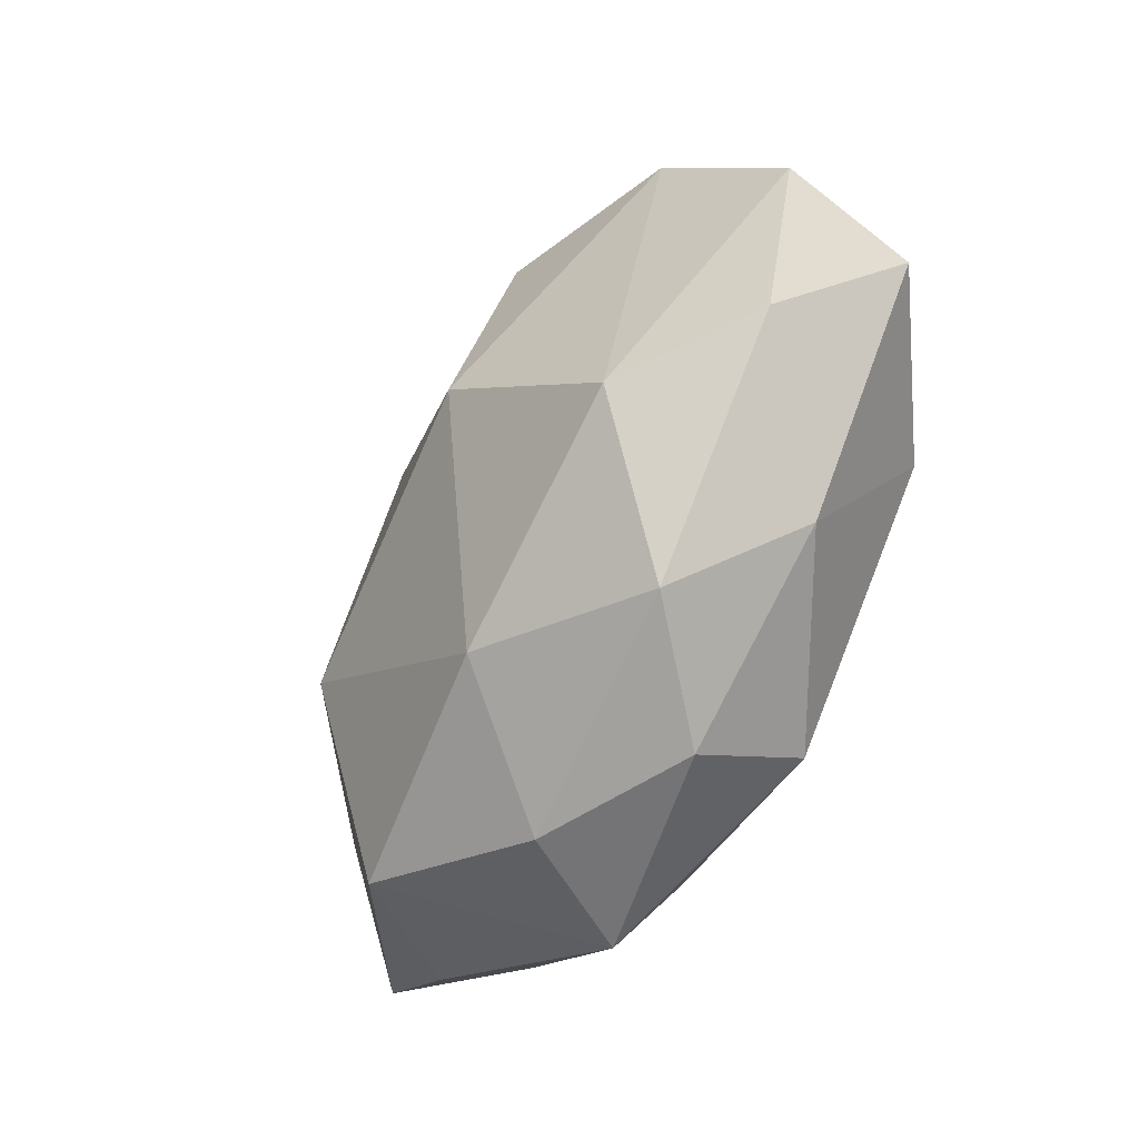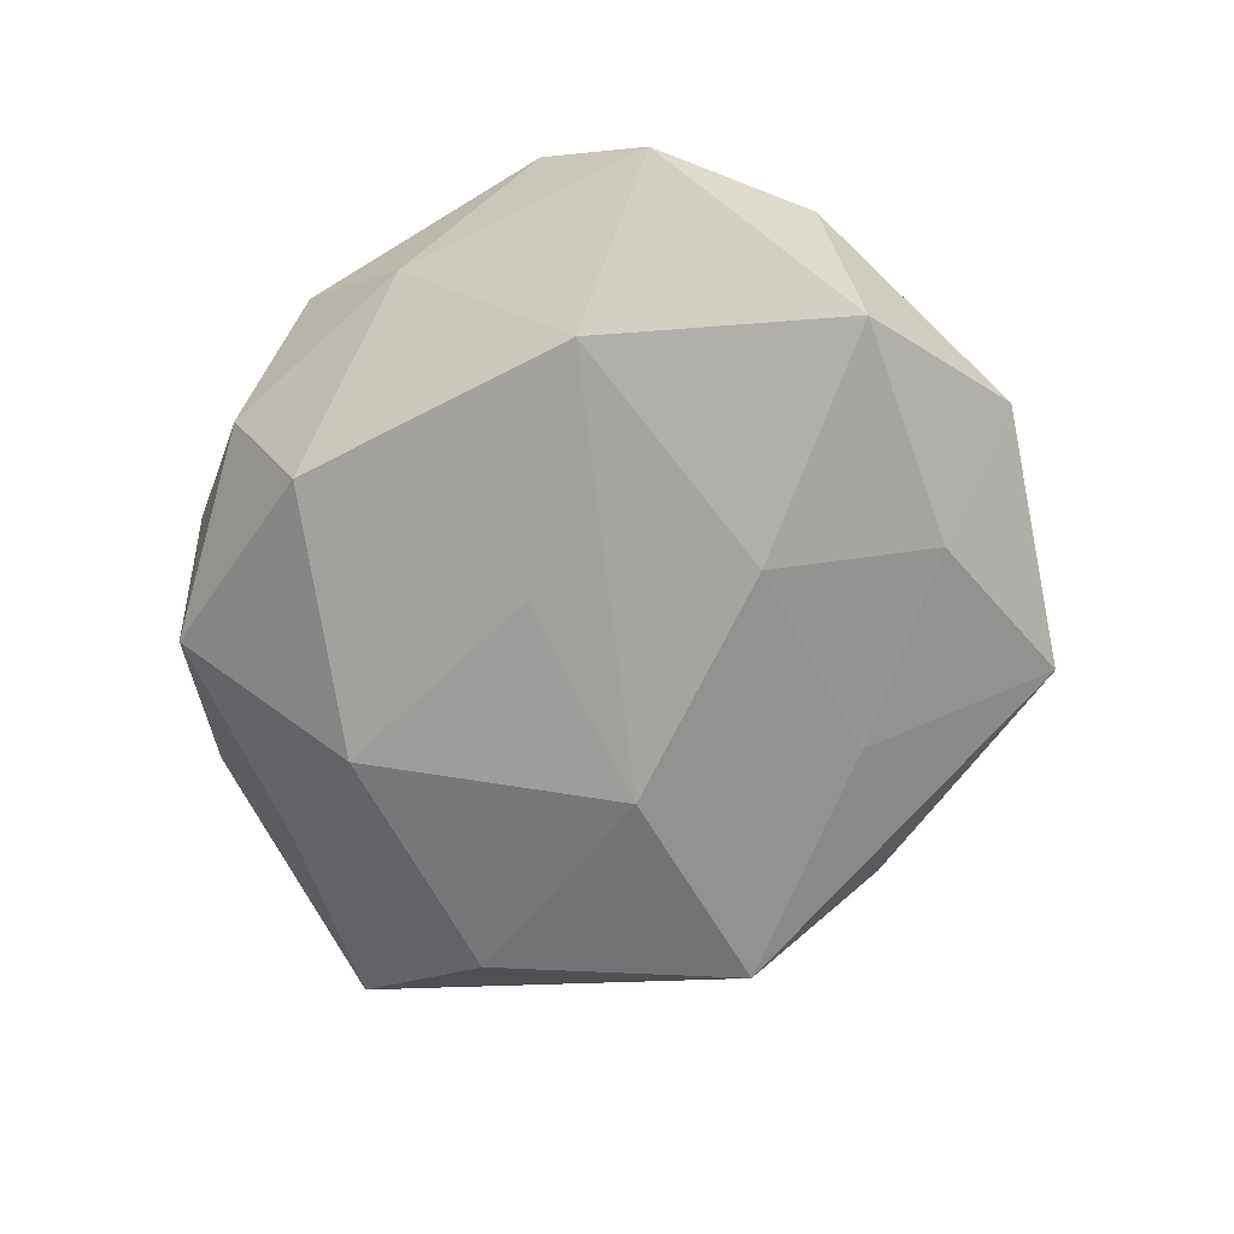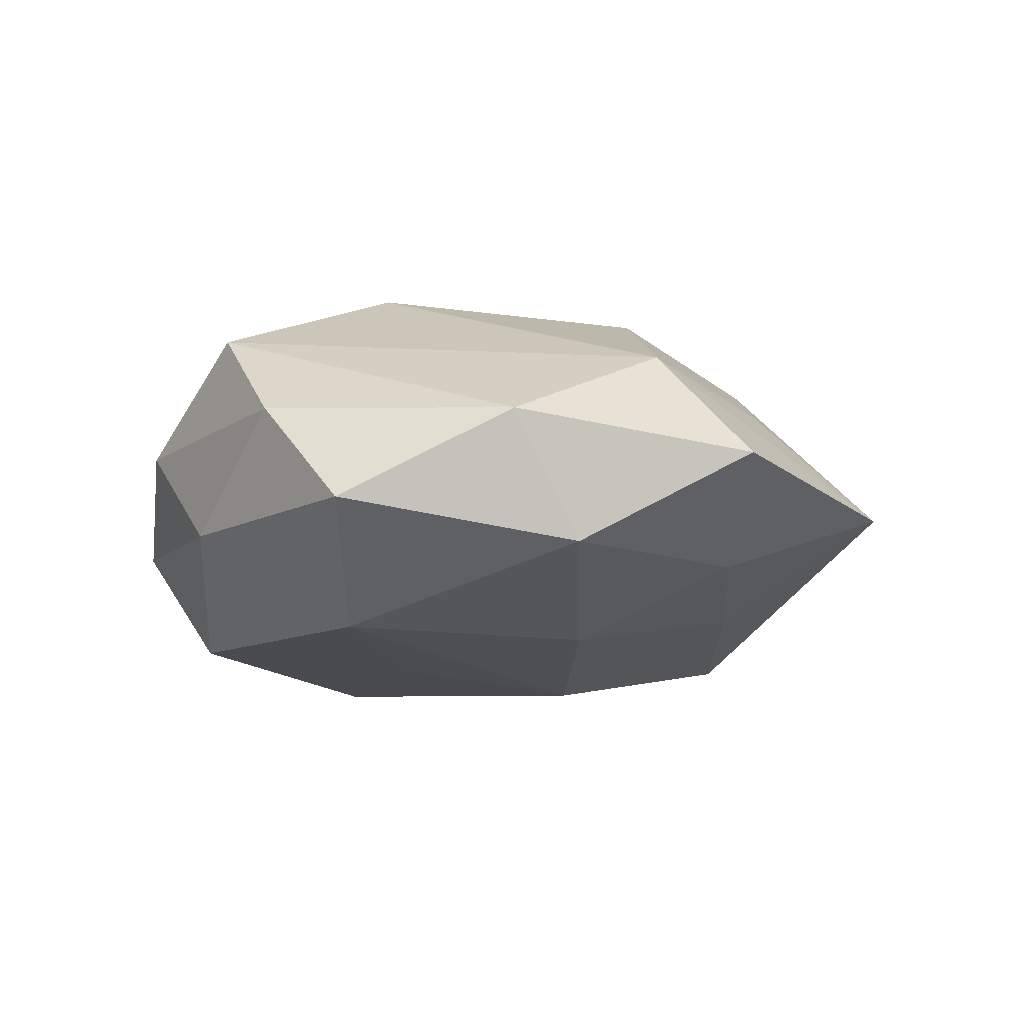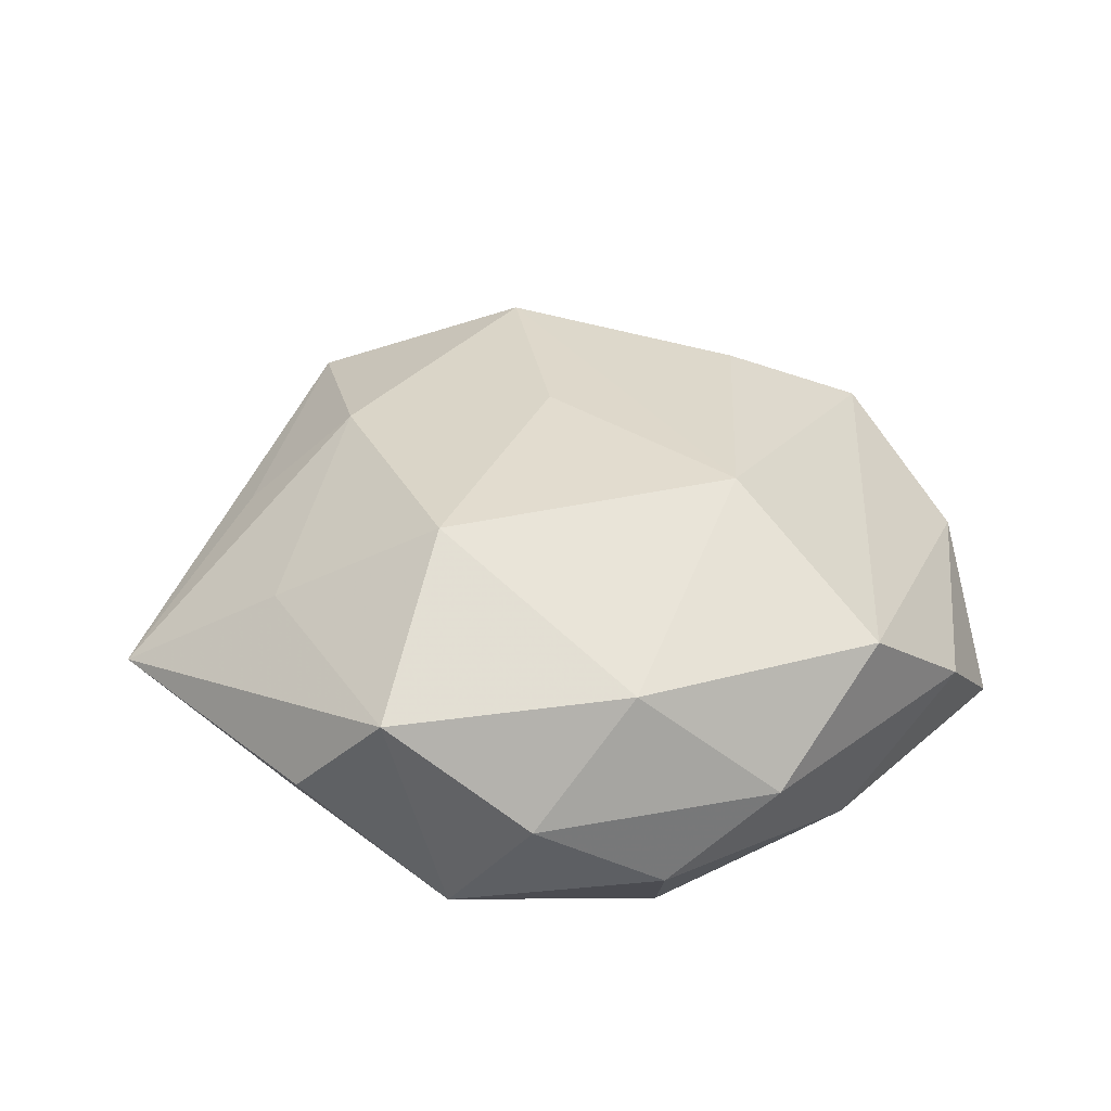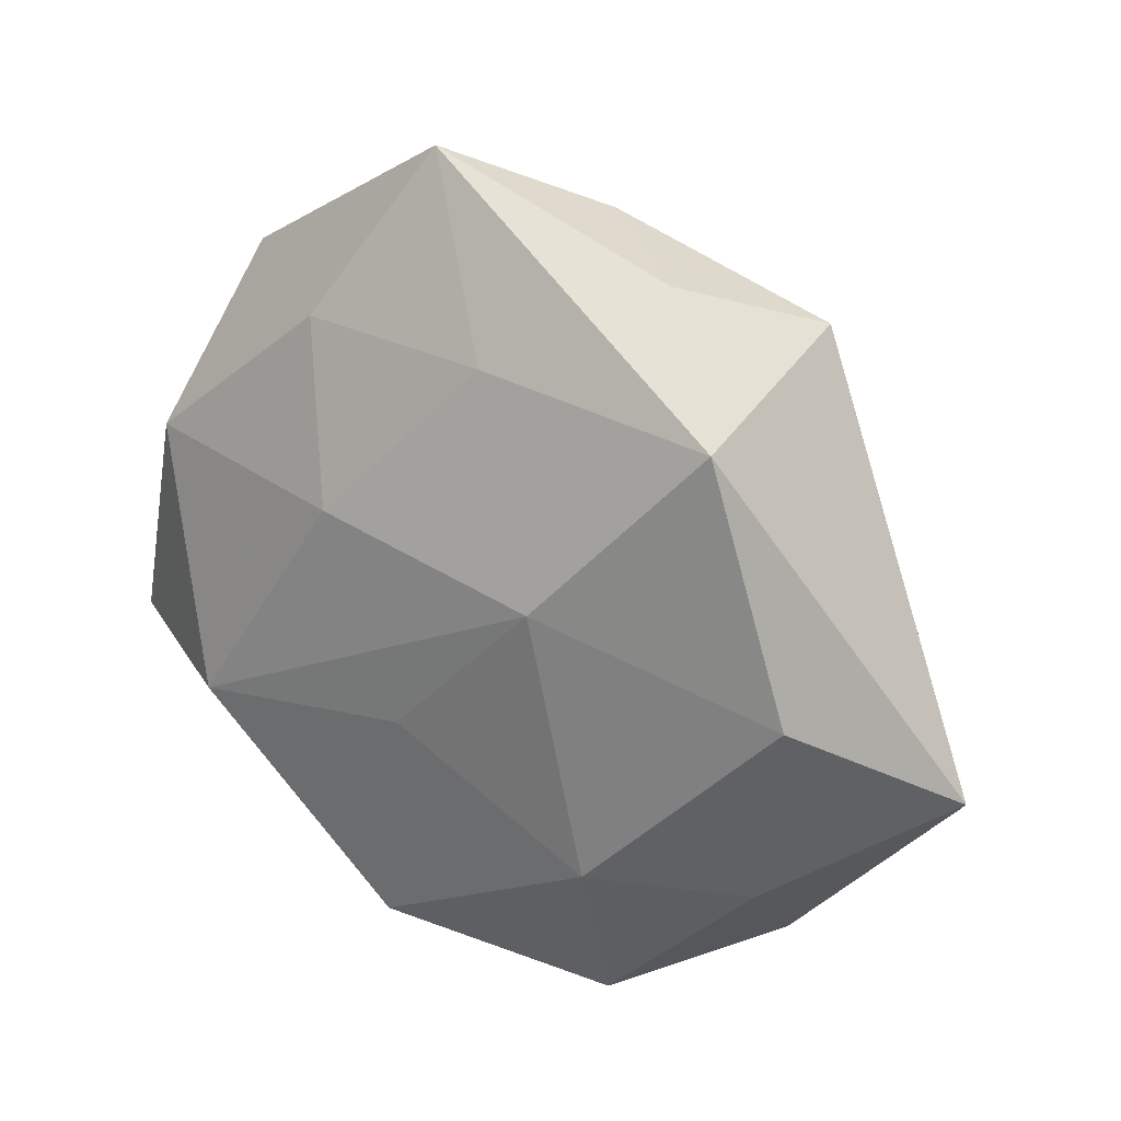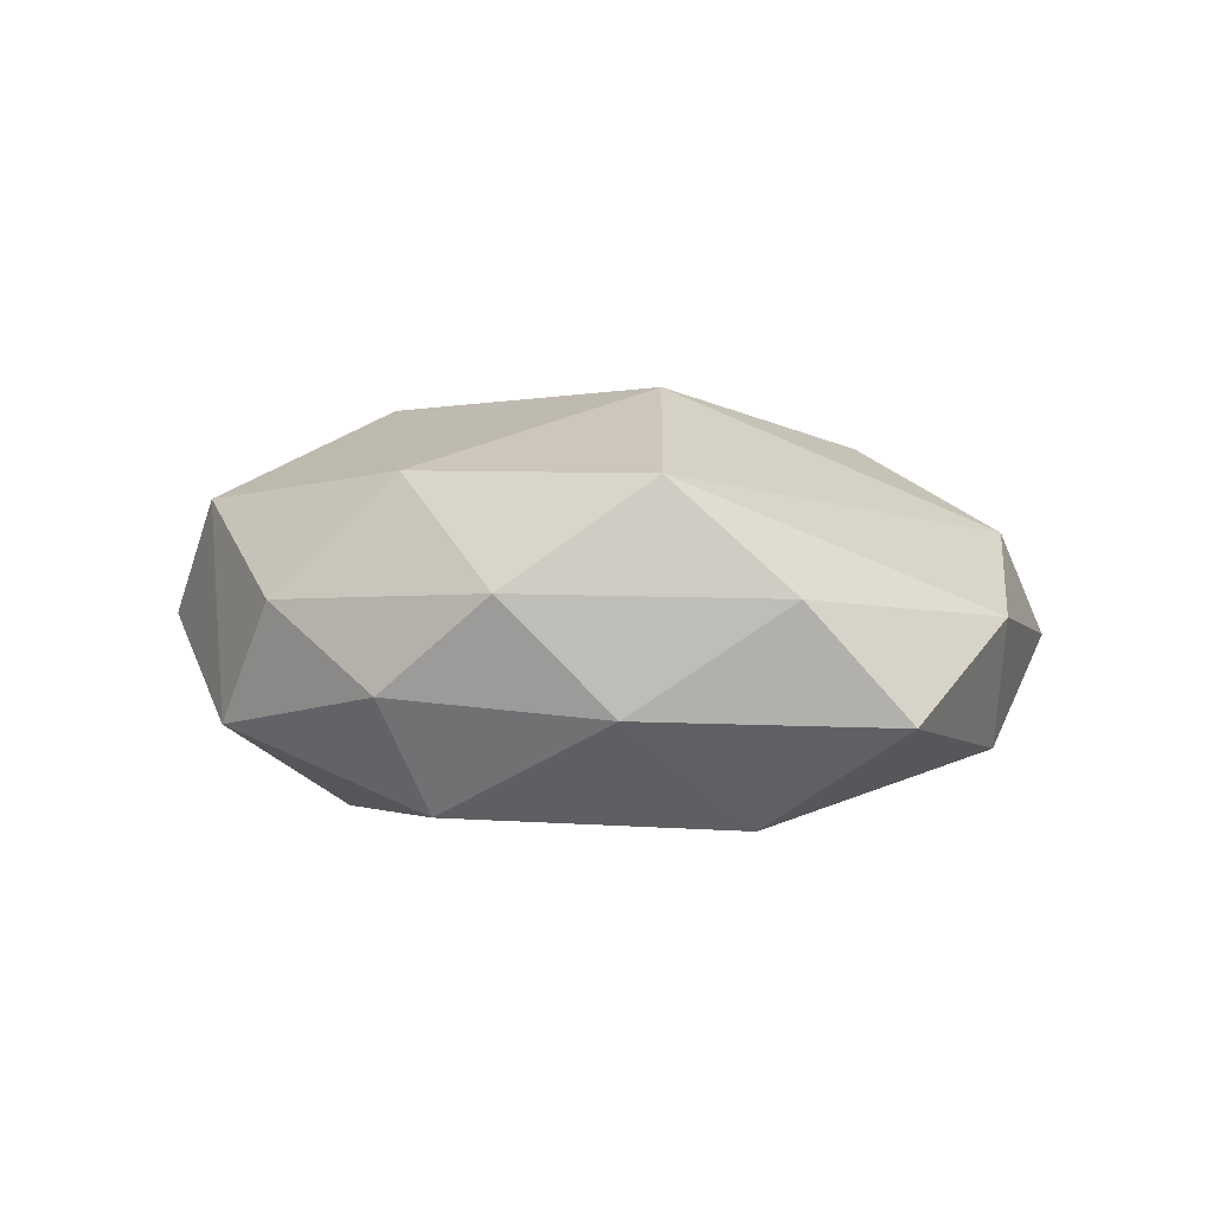
<metadata>
{"format":"obj","ext":"obj","renderer":"f3d","projection":"perspective","resolution":1024,"background":"white","views":[{"elev":-61.9,"azim":63.7,"up":"+Y"},{"elev":-70.6,"azim":70.5,"up":"+Z"},{"elev":-14.2,"azim":95.0,"up":"+Z"},{"elev":41.1,"azim":-2.9,"up":"+Z"},{"elev":25.9,"azim":-146.5,"up":"+Y"},{"elev":0.9,"azim":40.5,"up":"+Z"}]}
</metadata>
<code>
v -0.02274 0.02164 -0.01148
v -0.01407 0.02988 -0.002991
v 0.01501 0.02338 -0.008529
v -0.0241 -0.02367 0.0007305
v -0.009942 0.007304 -0.01562
v -0.02874 0.007472 0.005263
v -0.0119 -0.01134 0.01691
v 0.02568 0.02555 -0.001126
v -0.00441 0.02492 0.01284
v -0.005332 -0.03108 0.002023
v 0.02285 -0.02007 0.01083
v 0.01018 0.01003 -0.0139
v -0.02584 -0.008921 0.008057
v -0.001986 0.02313 -0.01009
v 0.01116 0.02625 0.00605
v -0.004661 0.03211 0.004465
v 0.01242 -0.007442 0.01791
v 0.03095 -0.01488 0.002179
v 0.03426 0.006244 0.0006863
v -0.03941 -0.006206 -0.001199
v 0.01458 0.0148 0.01396
v -0.01428 -0.01419 -0.01473
v 0.003074 -0.02578 0.01134
v -0.02916 0.001217 -0.01106
v -0.01686 -0.02633 0.009621
v 0.02662 0.01763 0.007098
v -0.02522 -0.01615 -0.007267
v 0.002675 -0.005701 -0.01522
v -0.0122 -0.02937 -0.007418
v -0.01956 0.008922 0.01295
v 0.02994 0.01117 -0.009486
v -0.02232 0.02575 0.006478
v 0.005286 -0.02475 -0.01366
v 0.02089 -0.02234 -0.006214
v 0.02246 -0.008819 -0.01476
v 0.005284 -0.03055 -0.00475
v 0.006896 0.03687 -0.002718
v -0.002112 0.007117 0.0158
v 0.03575 -0.007951 -0.006805
v 0.01447 -0.02823 0.002568
f 29 25 4
f 4 25 20
f 20 25 13
f 13 25 7
f 10 25 29
f 26 37 15
f 37 9 15
f 26 15 21
f 21 15 9
f 16 9 37
f 8 37 26
f 35 31 39
f 37 8 3
f 3 8 31
f 27 22 29
f 29 4 27
f 27 4 20
f 2 16 37
f 30 13 7
f 20 13 30
f 7 25 23
f 25 10 23
f 38 30 7
f 9 30 38
f 31 8 19
f 19 39 31
f 19 8 26
f 36 10 29
f 20 30 6
f 7 23 17
f 26 21 17
f 17 38 7
f 17 21 9
f 9 38 17
f 33 36 29
f 29 22 33
f 33 22 35
f 11 17 23
f 11 19 26
f 26 17 11
f 35 22 28
f 28 5 35
f 22 5 28
f 12 31 35
f 35 5 12
f 12 3 31
f 24 5 22
f 24 27 20
f 22 27 24
f 1 2 37
f 1 12 5
f 5 24 1
f 1 24 20
f 32 30 9
f 32 6 30
f 9 16 32
f 16 2 32
f 2 1 32
f 20 6 32
f 32 1 20
f 36 33 34
f 35 39 34
f 34 33 35
f 40 11 23
f 40 23 10
f 10 36 40
f 36 34 40
f 37 3 14
f 14 1 37
f 3 12 14
f 12 1 14
f 18 34 39
f 39 19 18
f 19 11 18
f 11 40 18
f 18 40 34

</code>
